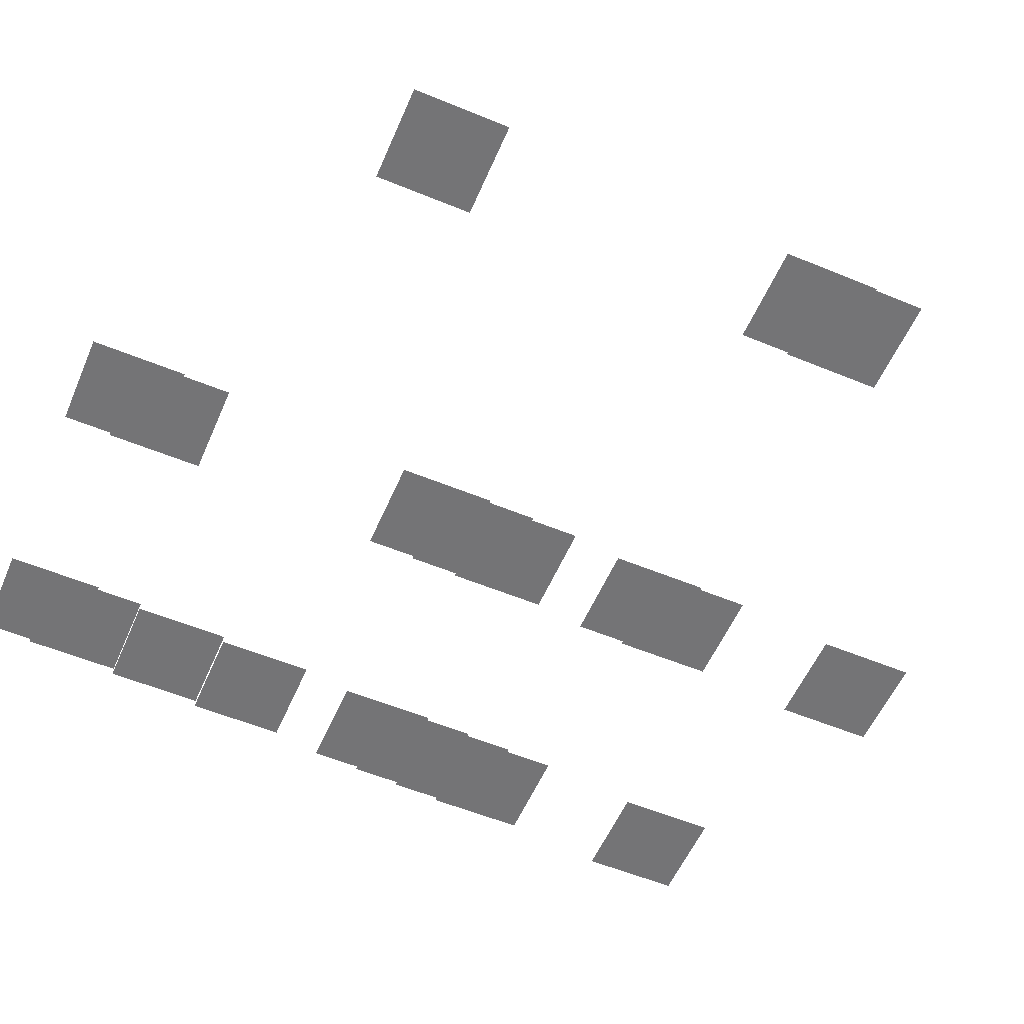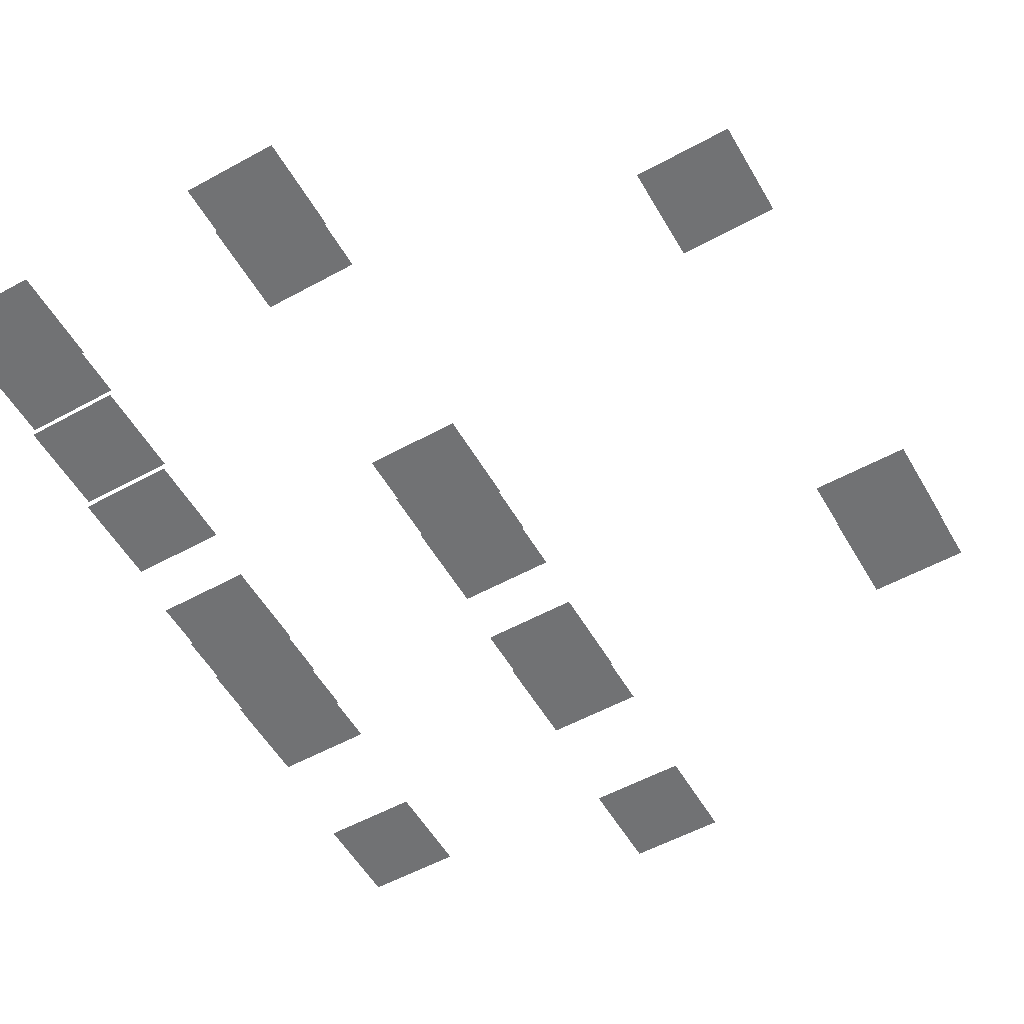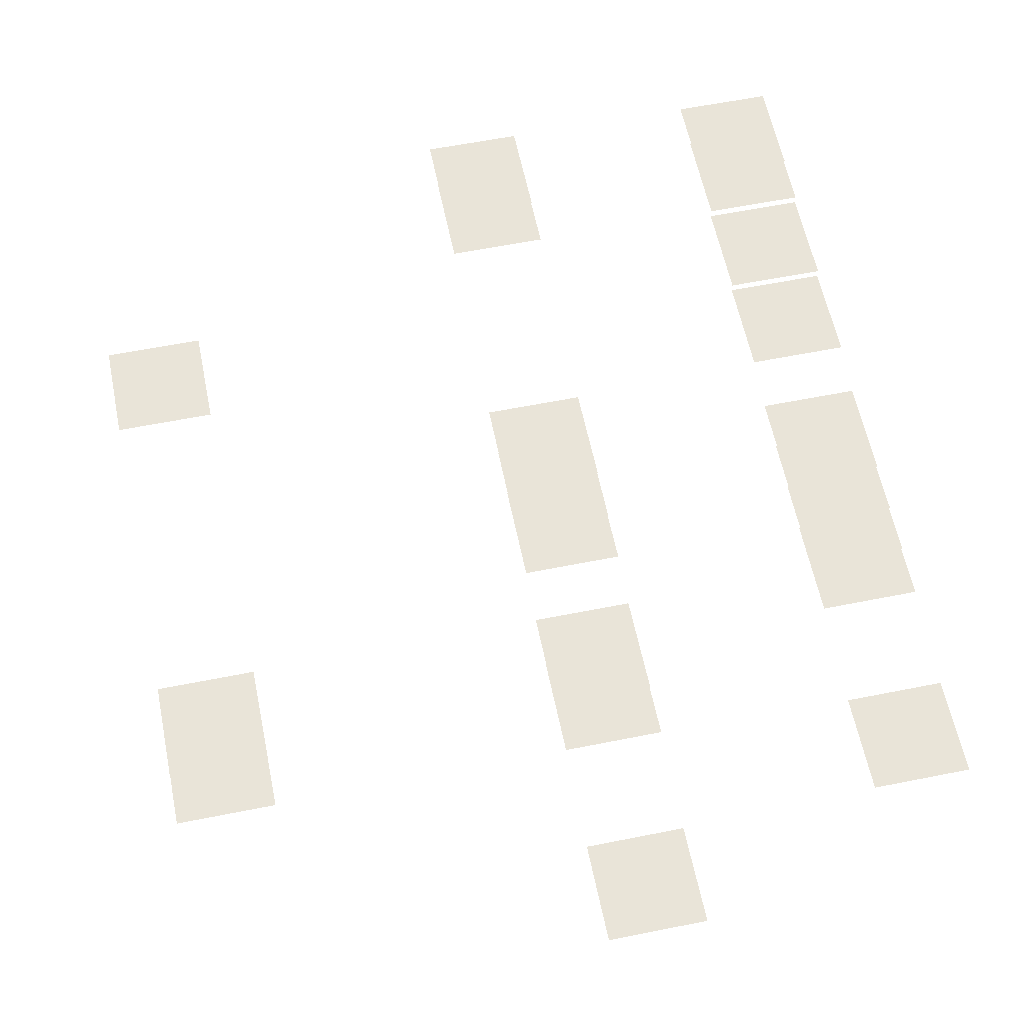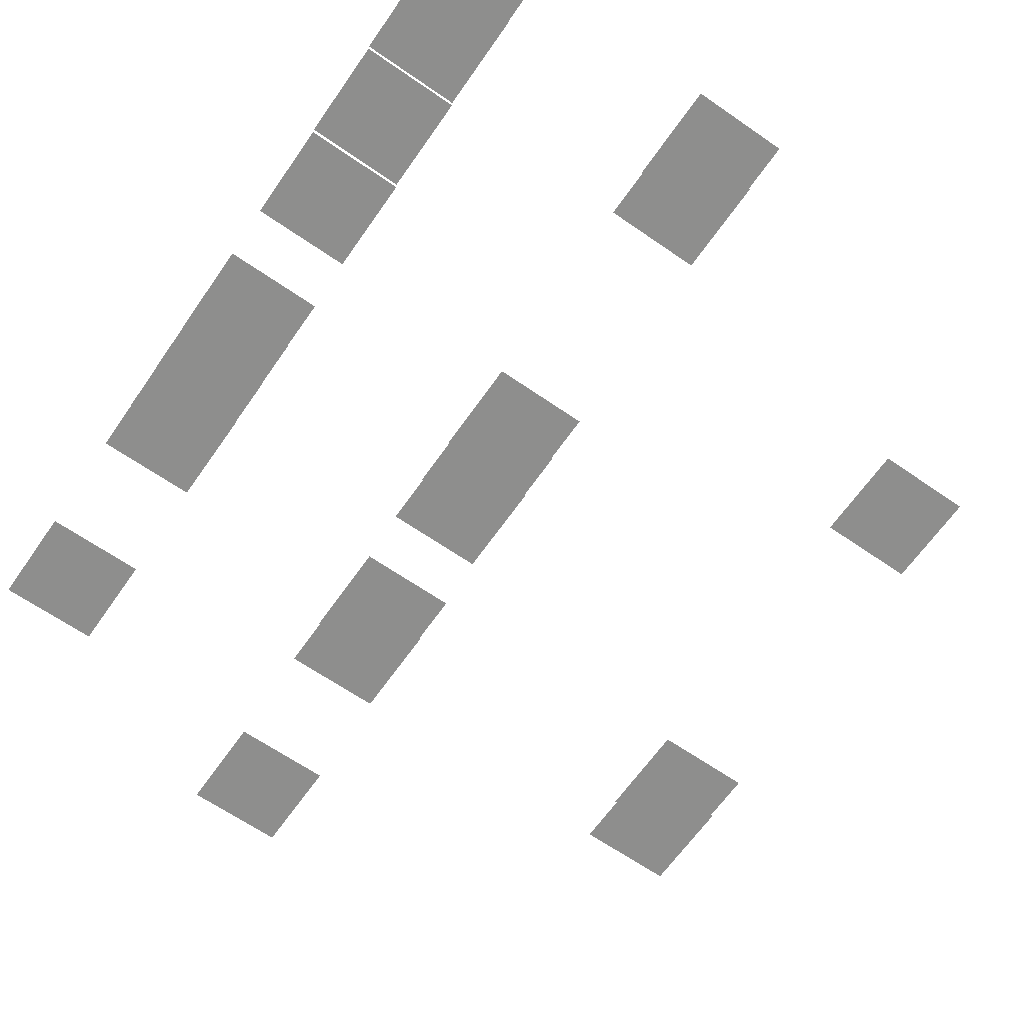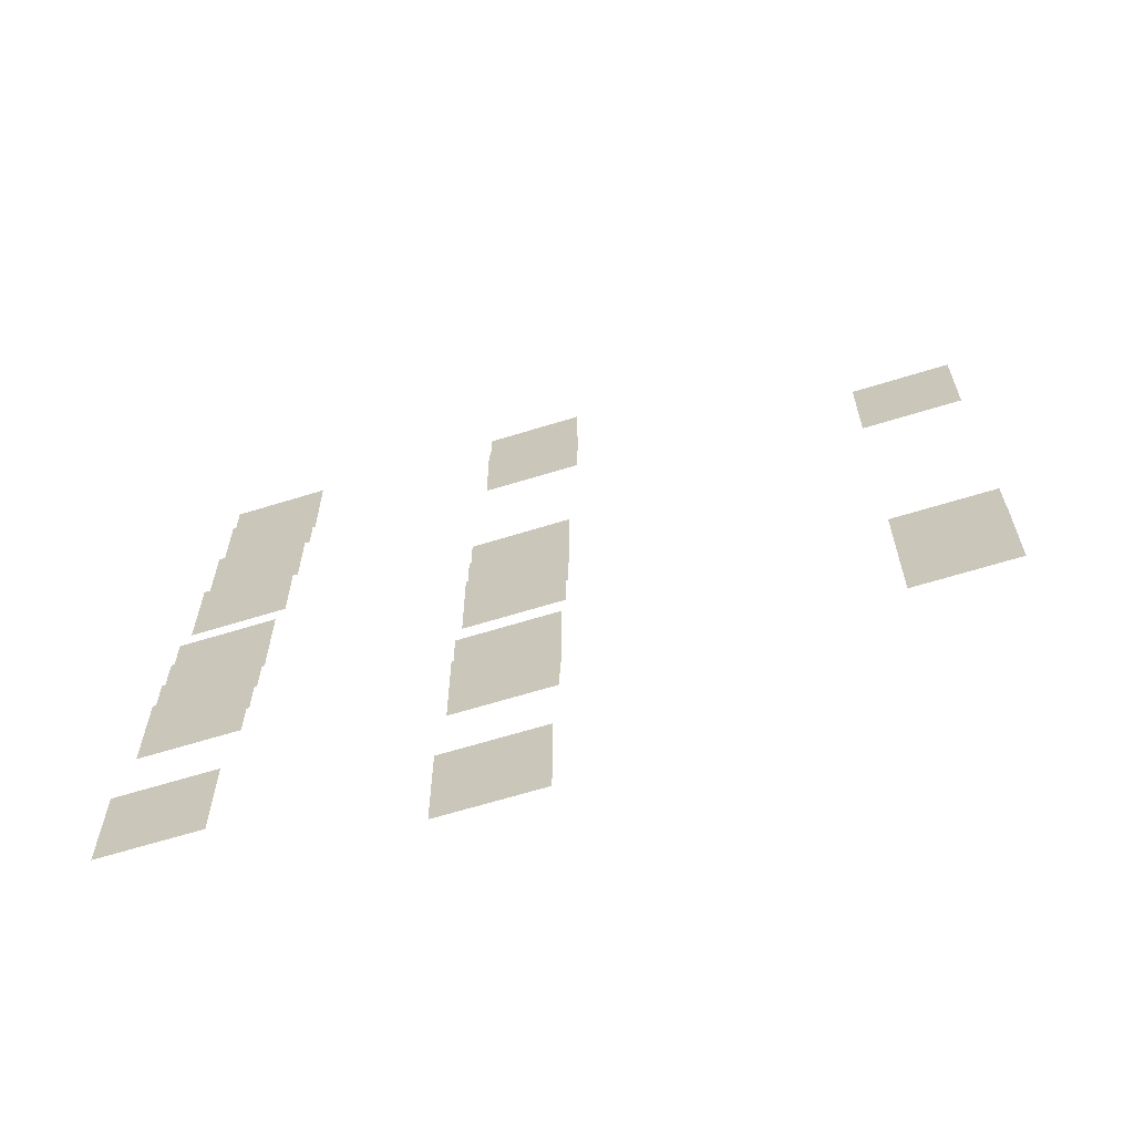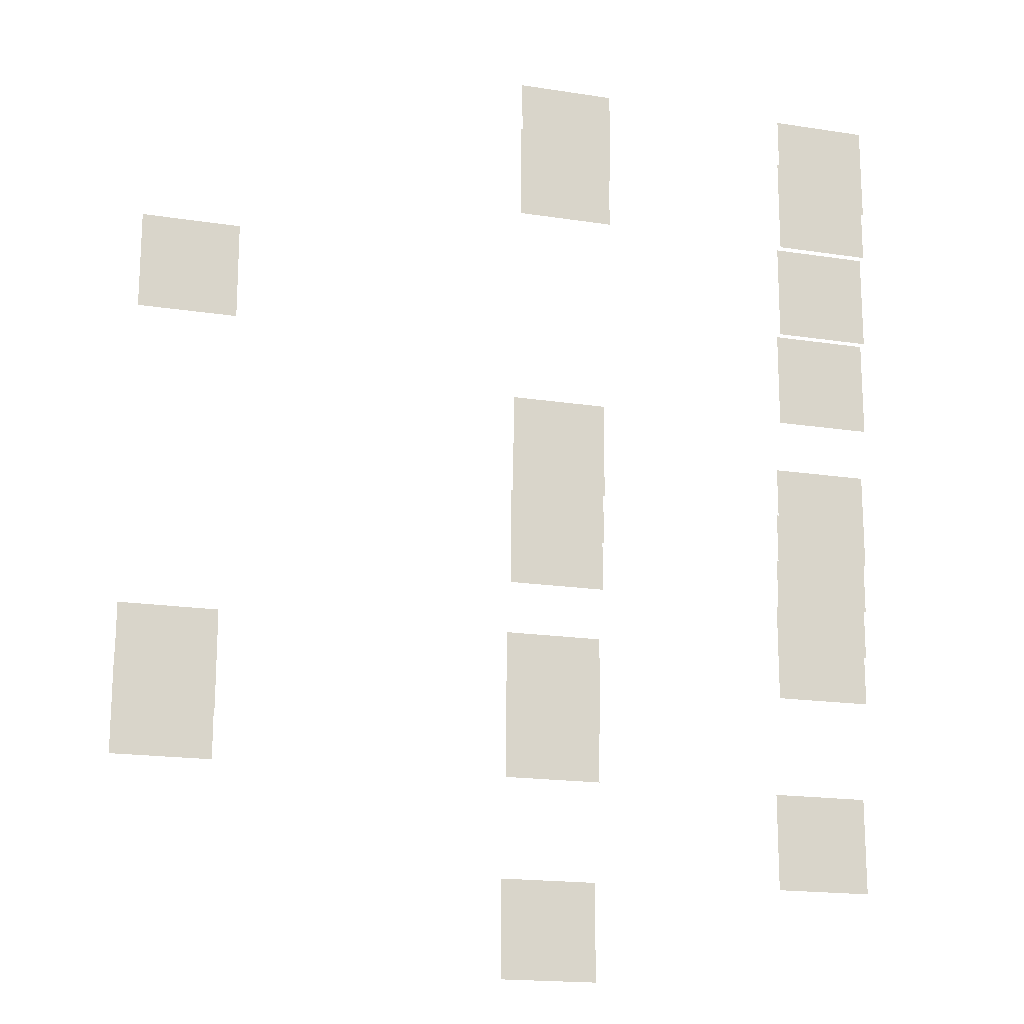
<metadata>
{"format":"obj","ext":"obj","renderer":"f3d","projection":"perspective","resolution":1024,"background":"white","views":[{"elev":-56.3,"azim":-113.3,"up":"+Z"},{"elev":-55.5,"azim":-150.1,"up":"+Z"},{"elev":59.9,"azim":-11.6,"up":"+Z"},{"elev":-64.8,"azim":145.1,"up":"+Z"},{"elev":-65.0,"azim":-162.7,"up":"+Y"},{"elev":-17.7,"azim":-17.1,"up":"+Y"}]}
</metadata>
<code>
v 0 -1.5 -0.09091
v -1 -1.5 -0.09091
v -1 -0.5 -0.09091
v 0 -0.5 -0.09091
v -3 -1.5 -0.09091
v -4 -1.5 -0.09091
v -4 -0.5 -0.09091
v -3 -0.5 -0.09091
v 0 -2 -0.1364
v -1 -2 -0.1364
v -1 -1 -0.1364
v 0 -1 -0.1364
v -3 -2 -0.1364
v -4 -2 -0.1364
v -4 -1 -0.1364
v -3 -1 -0.1364
v 0 -3 -0.2273
v -1 -3 -0.2273
v -1 -2 -0.2273
v 0 -2 -0.2273
v -7 -3.5 -0.2727
v -8 -3.5 -0.2727
v -8 -2.5 -0.2727
v -7 -2.5 -0.2727
v 0 -4 -0.3182
v -1 -4 -0.3182
v -1 -3 -0.3182
v 0 -3 -0.3182
v -3 -5 -0.4091
v -4 -5 -0.4091
v -4 -4 -0.4091
v -3 -4 -0.4091
v 0 -5.5 -0.4545
v -1 -5.5 -0.4545
v -1 -4.5 -0.4545
v 0 -4.5 -0.4545
v -3 -5.5 -0.4545
v -4 -5.5 -0.4545
v -4 -4.5 -0.4545
v -3 -4.5 -0.4545
v 0 -6 -0.5
v -1 -6 -0.5
v -1 -5 -0.5
v 0 -5 -0.5
v -3 -6 -0.5
v -4 -6 -0.5
v -4 -5 -0.5
v -3 -5 -0.5
v 0 -6.5 -0.5455
v -1 -6.5 -0.5455
v -1 -5.5 -0.5455
v 0 -5.5 -0.5455
v 0 -7 -0.5909
v -1 -7 -0.5909
v -1 -6 -0.5909
v 0 -6 -0.5909
v -3 -7.5 -0.6364
v -4 -7.5 -0.6364
v -4 -6.5 -0.6364
v -3 -6.5 -0.6364
v -7 -7.5 -0.6364
v -8 -7.5 -0.6364
v -8 -6.5 -0.6364
v -7 -6.5 -0.6364
v -3 -8 -0.6818
v -4 -8 -0.6818
v -4 -7 -0.6818
v -3 -7 -0.6818
v -7 -8 -0.6818
v -8 -8 -0.6818
v -8 -7 -0.6818
v -7 -7 -0.6818
v 0 -9 -0.7727
v -1 -9 -0.7727
v -1 -8 -0.7727
v 0 -8 -0.7727
v -3 -10 -0.8636
v -4 -10 -0.8636
v -4 -9 -0.8636
v -3 -9 -0.8636
g Level1_mesh_0004
f 1 2 3 4
f 5 6 7 8
f 9 10 11 12
f 13 14 15 16
f 17 18 19 20
f 21 22 23 24
f 25 26 27 28
f 29 30 31 32
f 33 34 35 36
f 37 38 39 40
f 41 42 43 44
f 45 46 47 48
f 49 50 51 52
f 53 54 55 56
f 57 58 59 60
f 61 62 63 64
f 65 66 67 68
f 69 70 71 72
f 73 74 75 76
f 77 78 79 80

</code>
